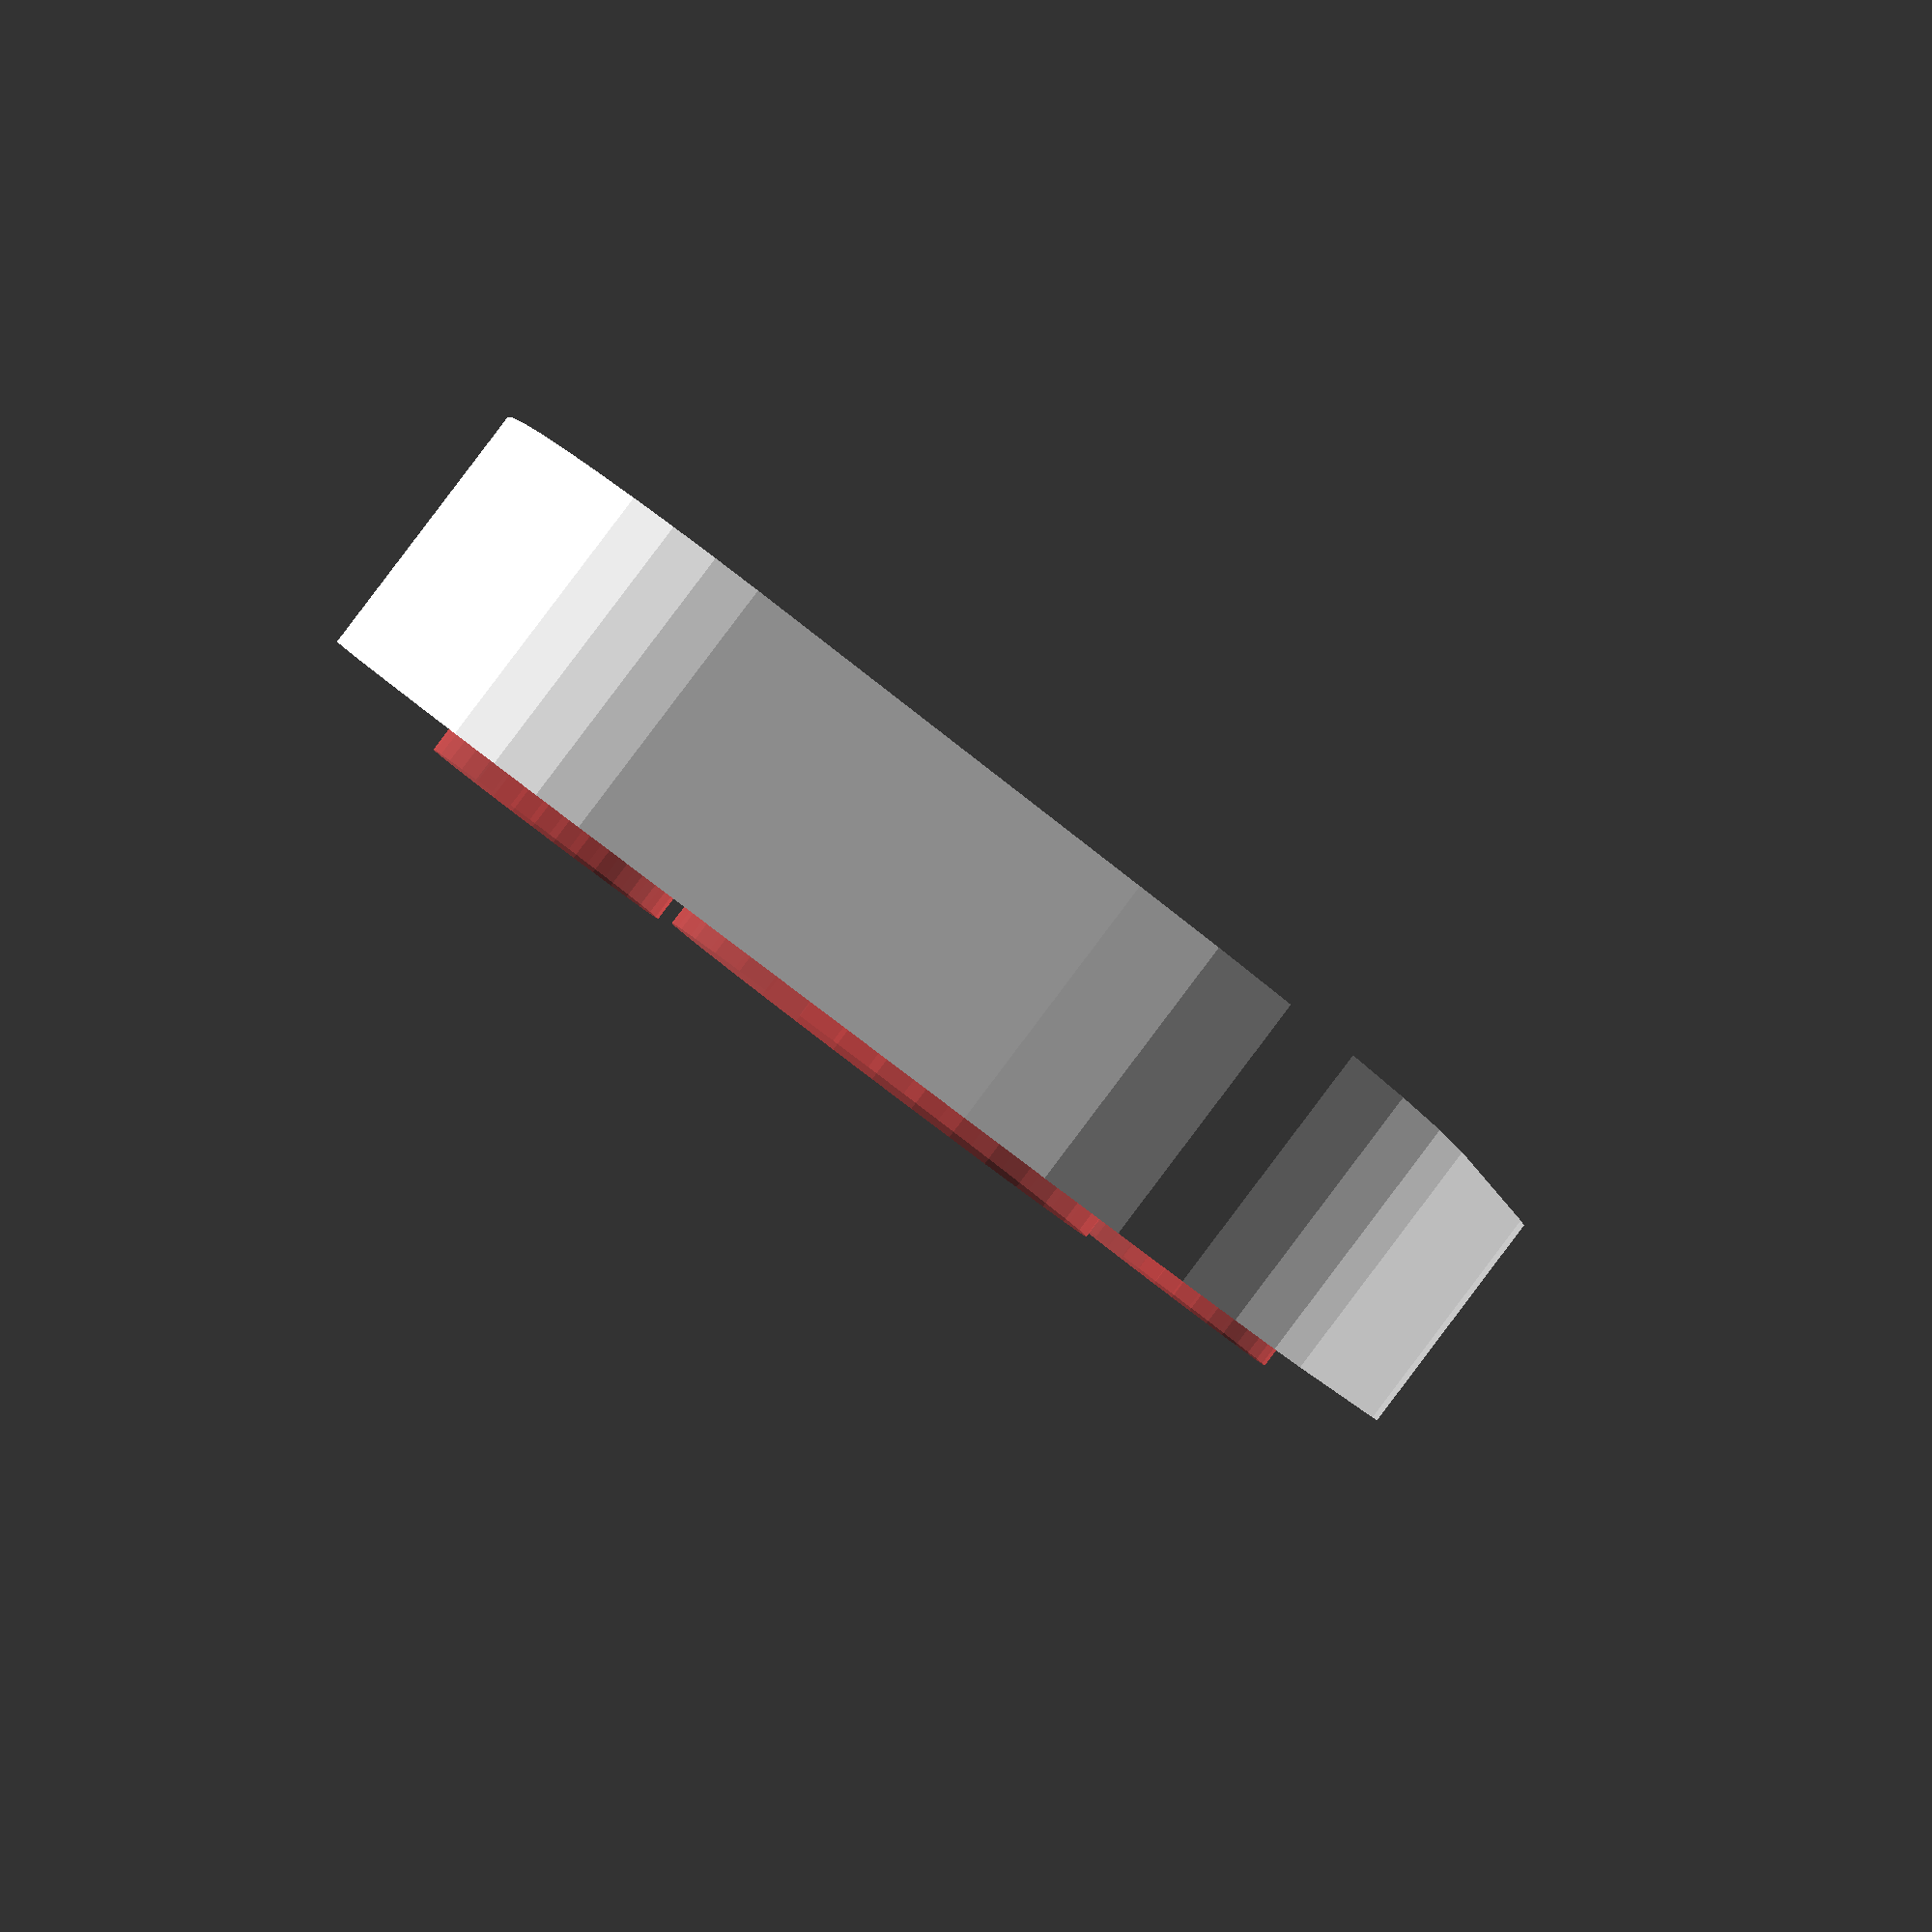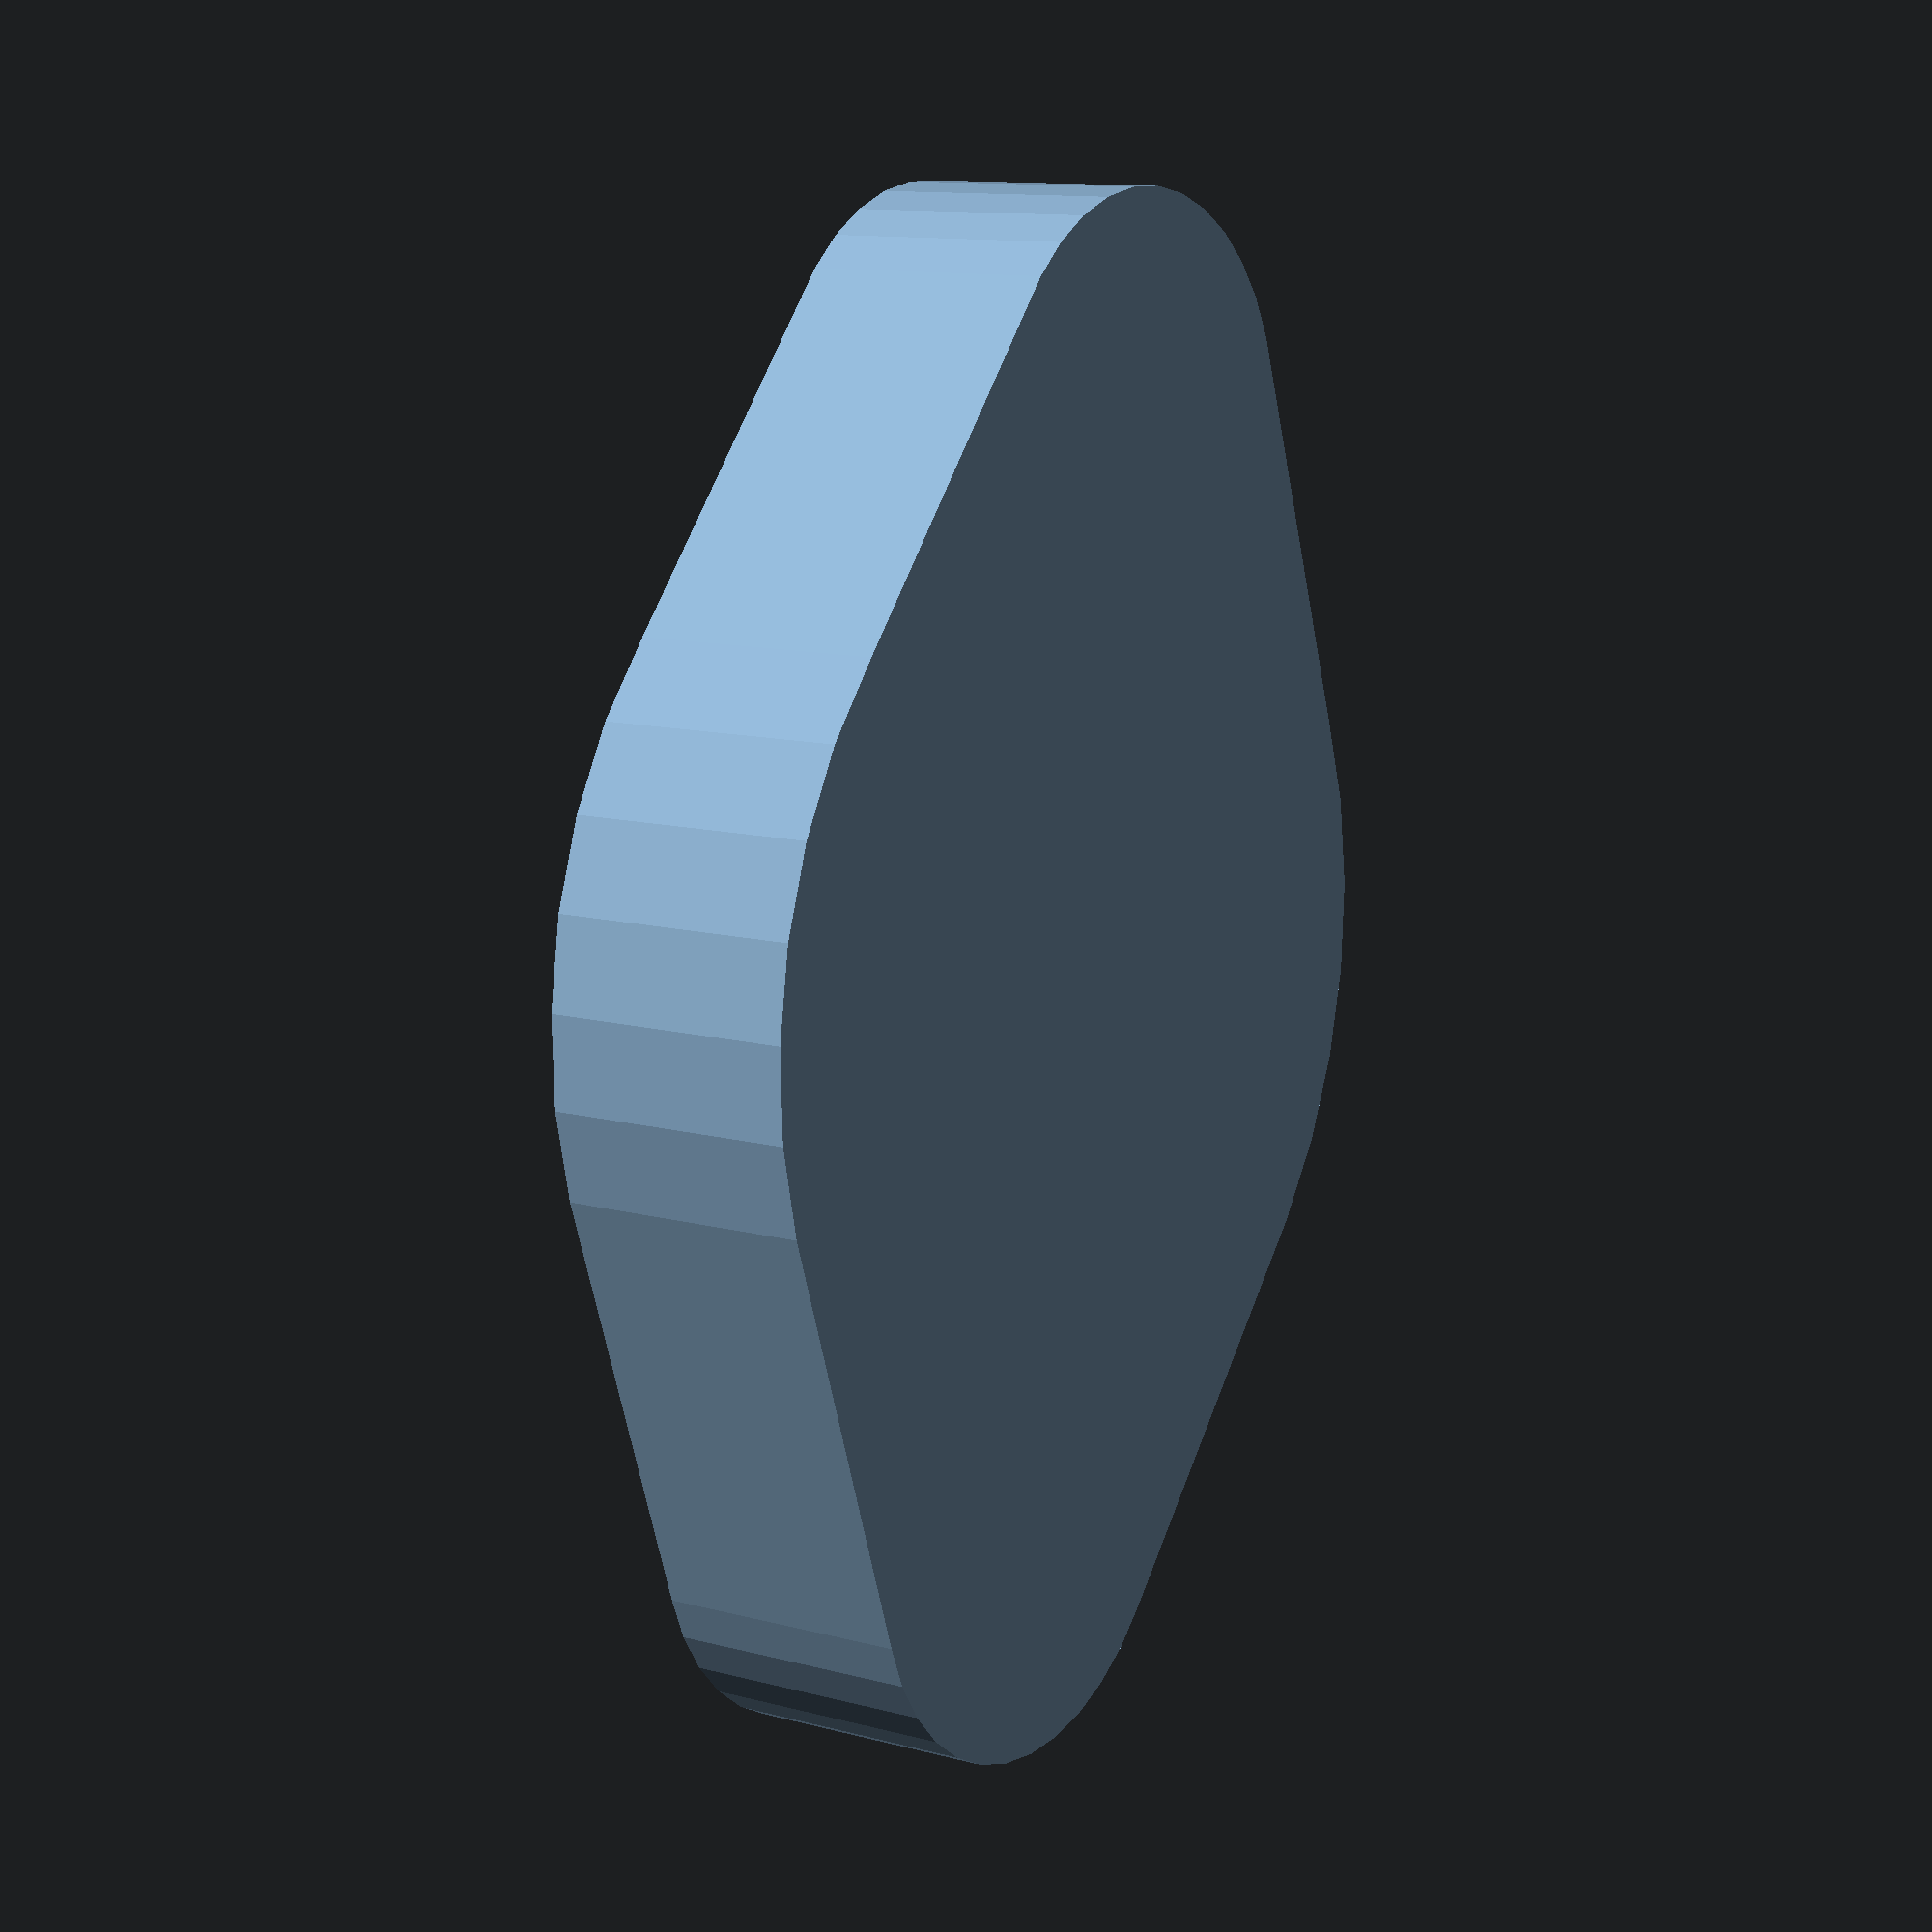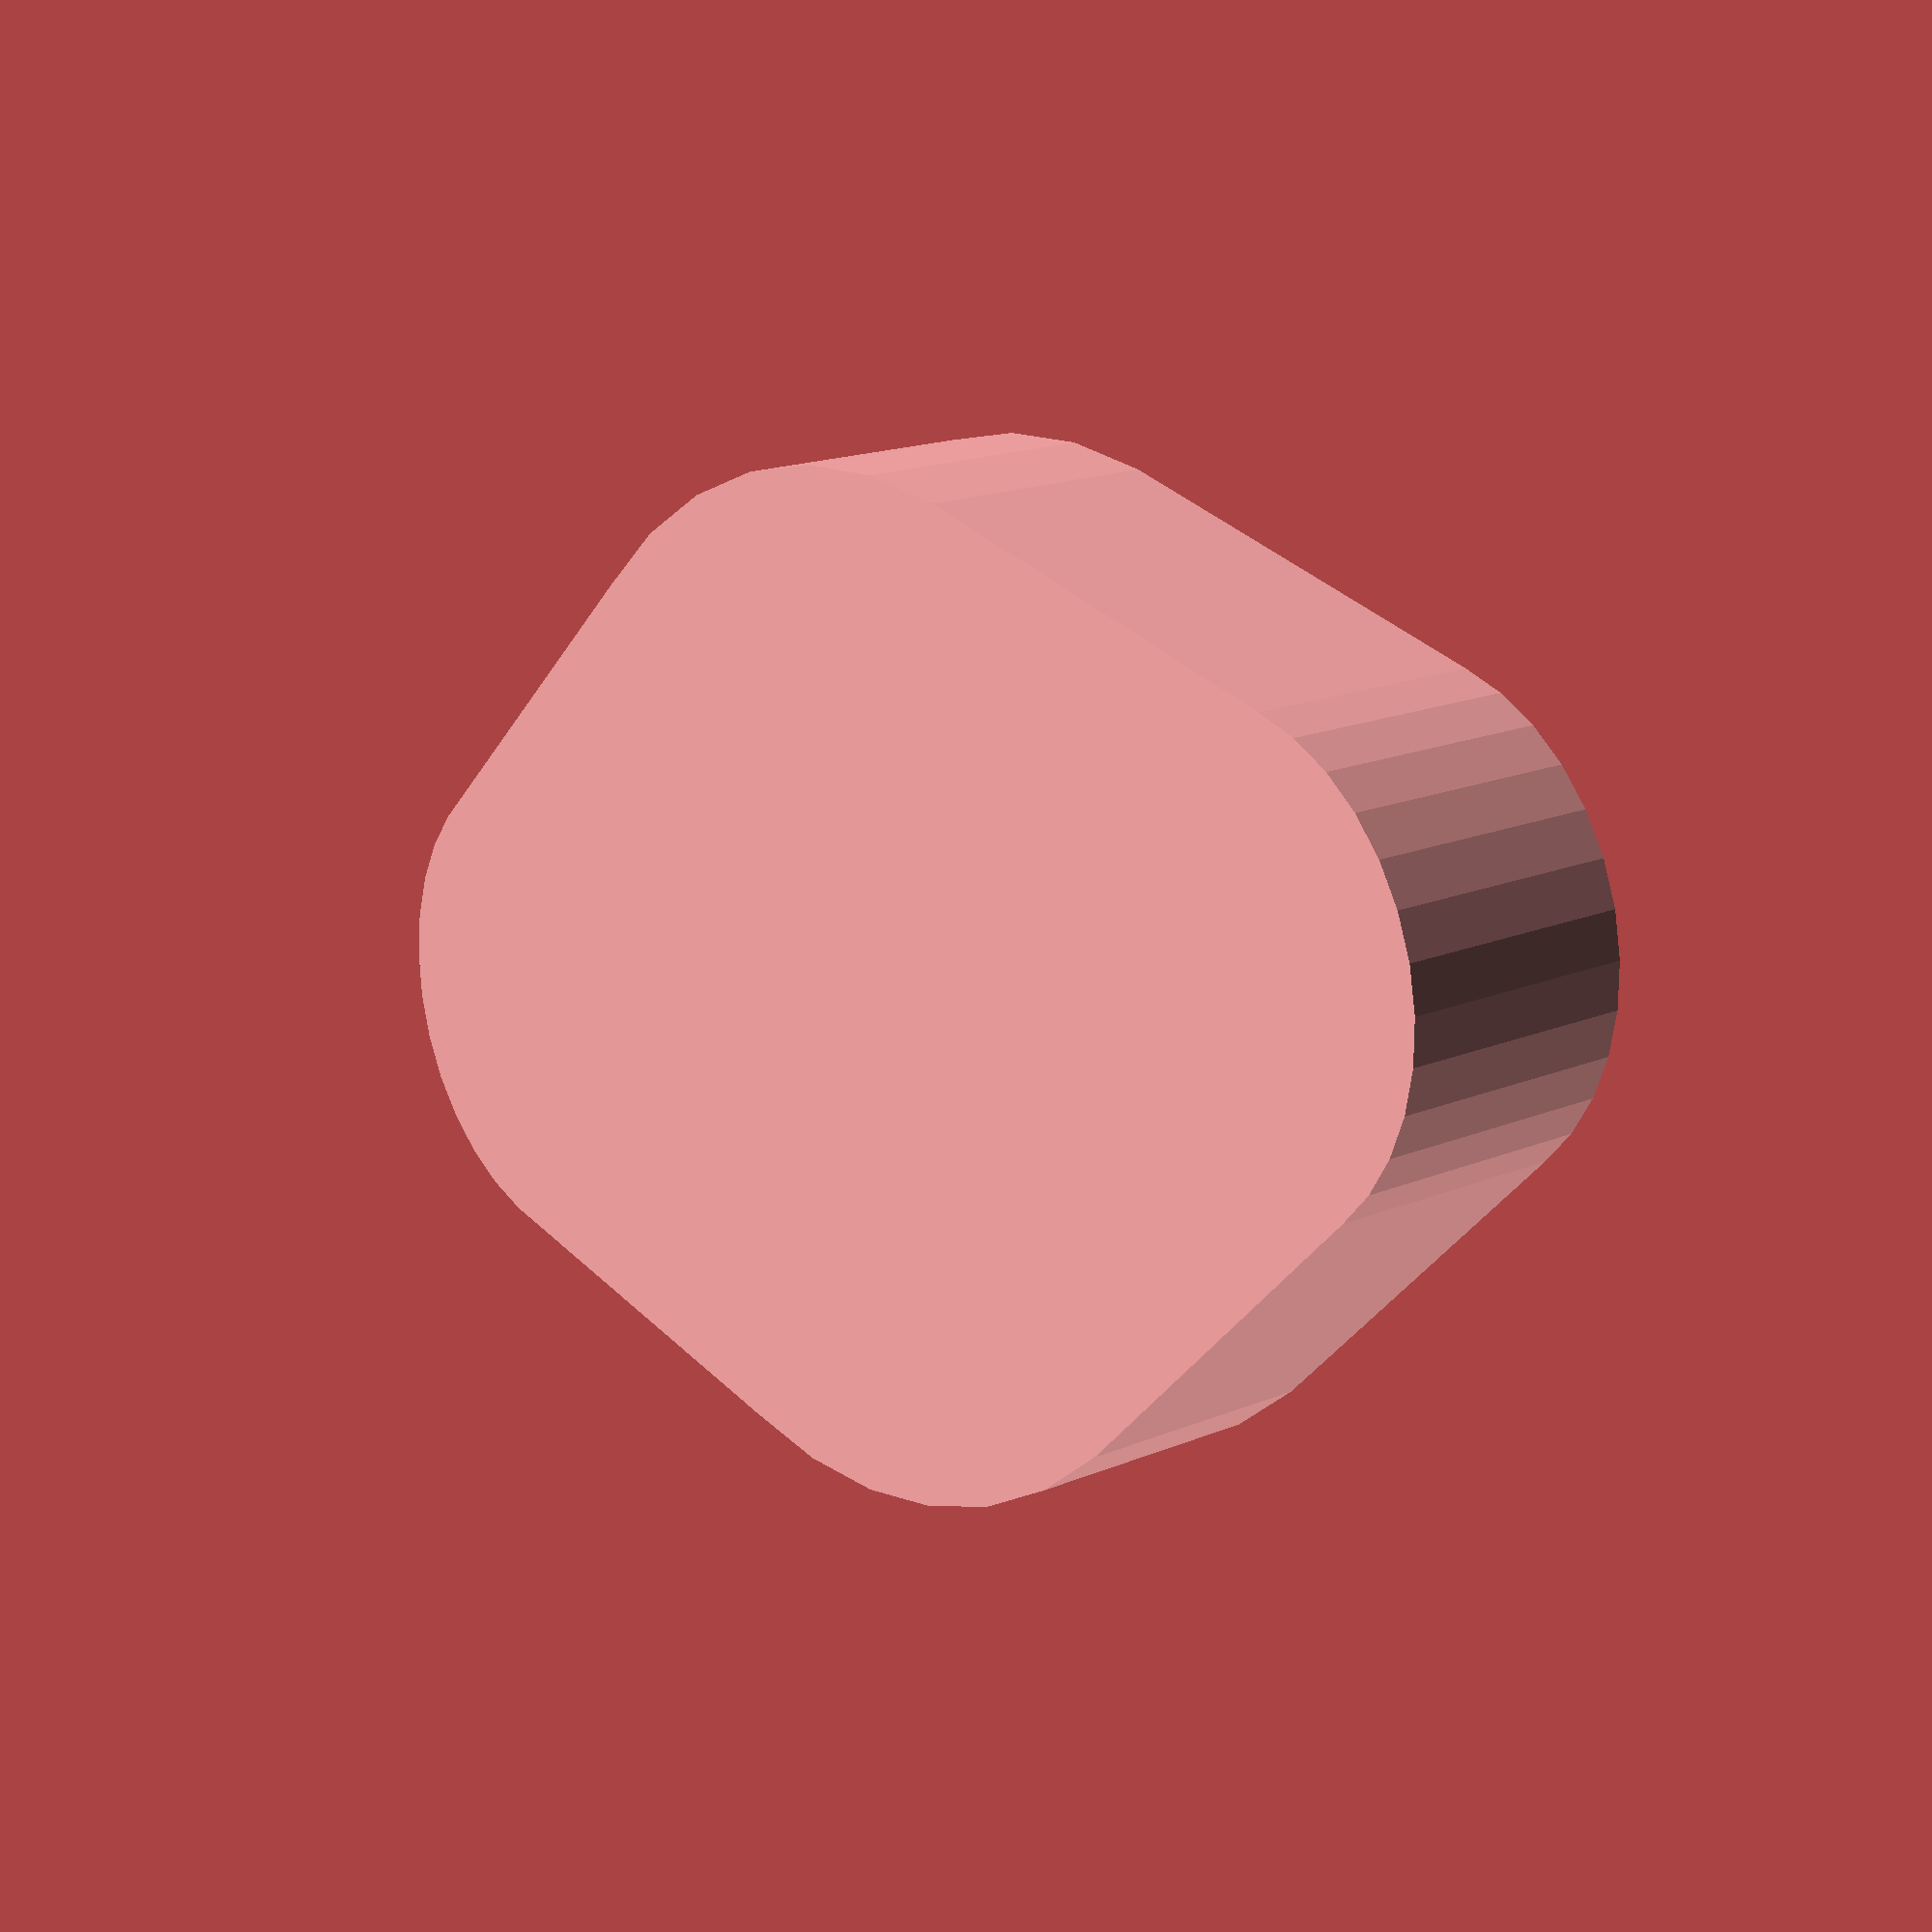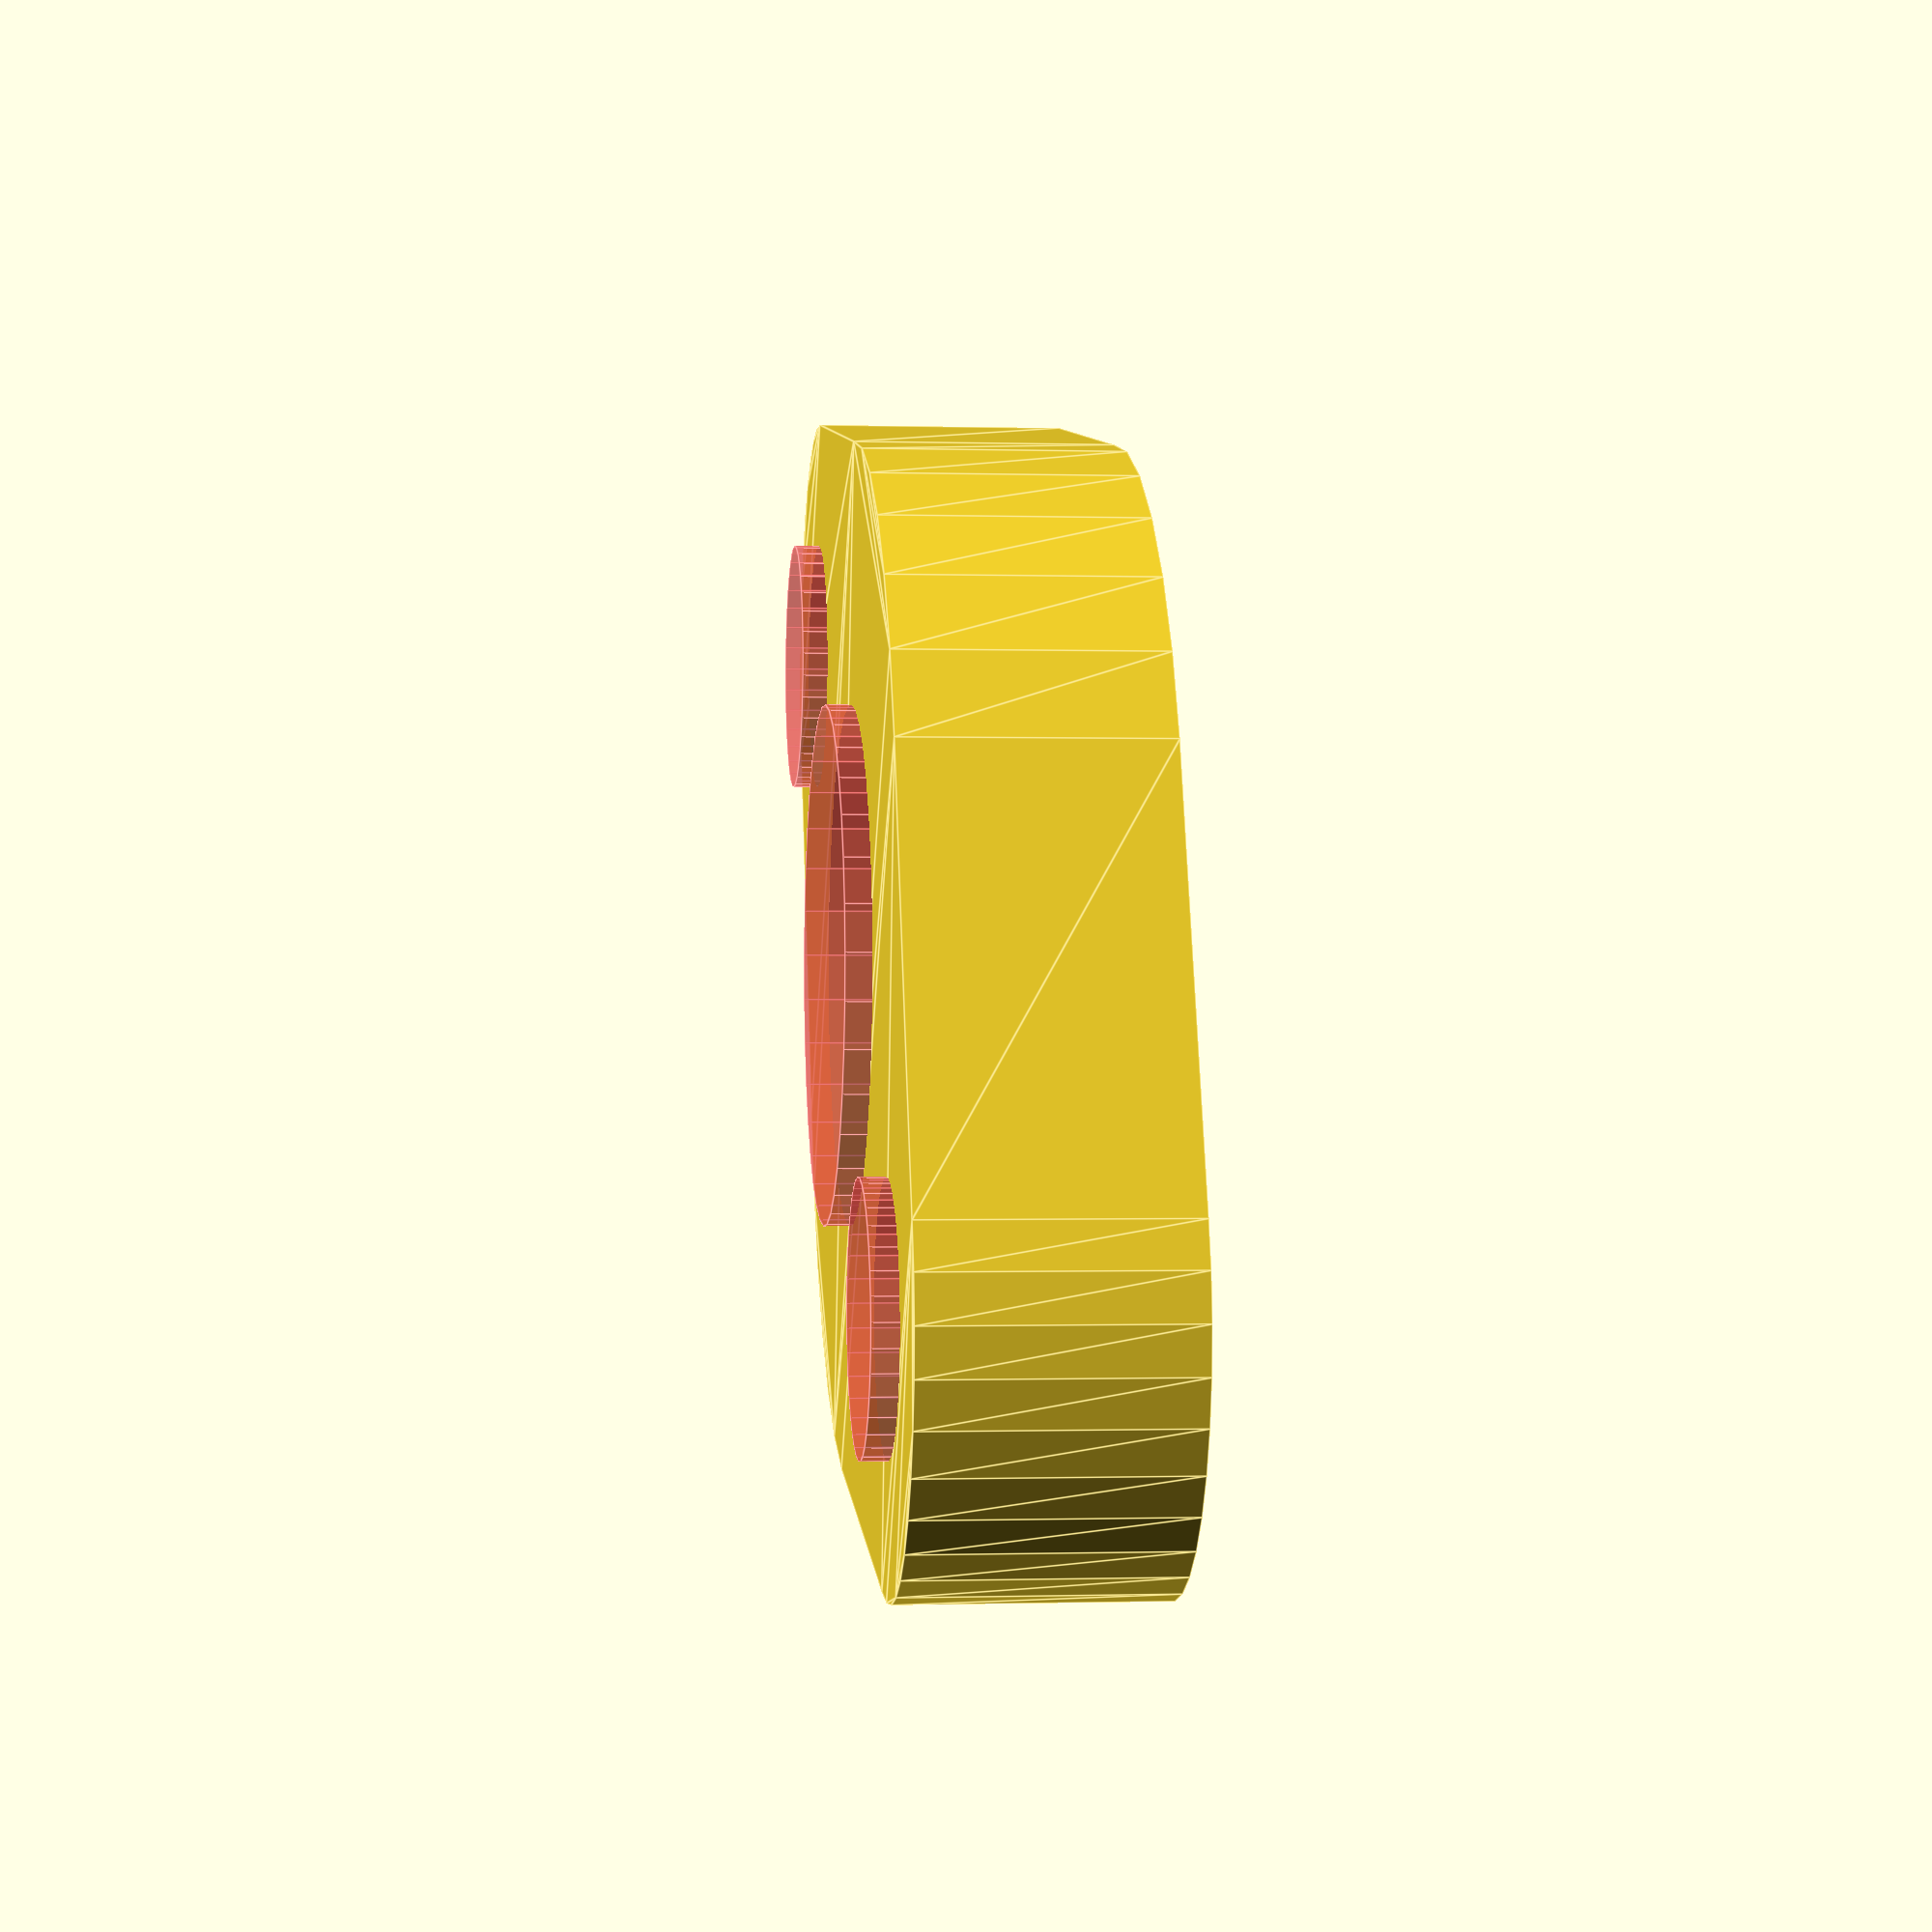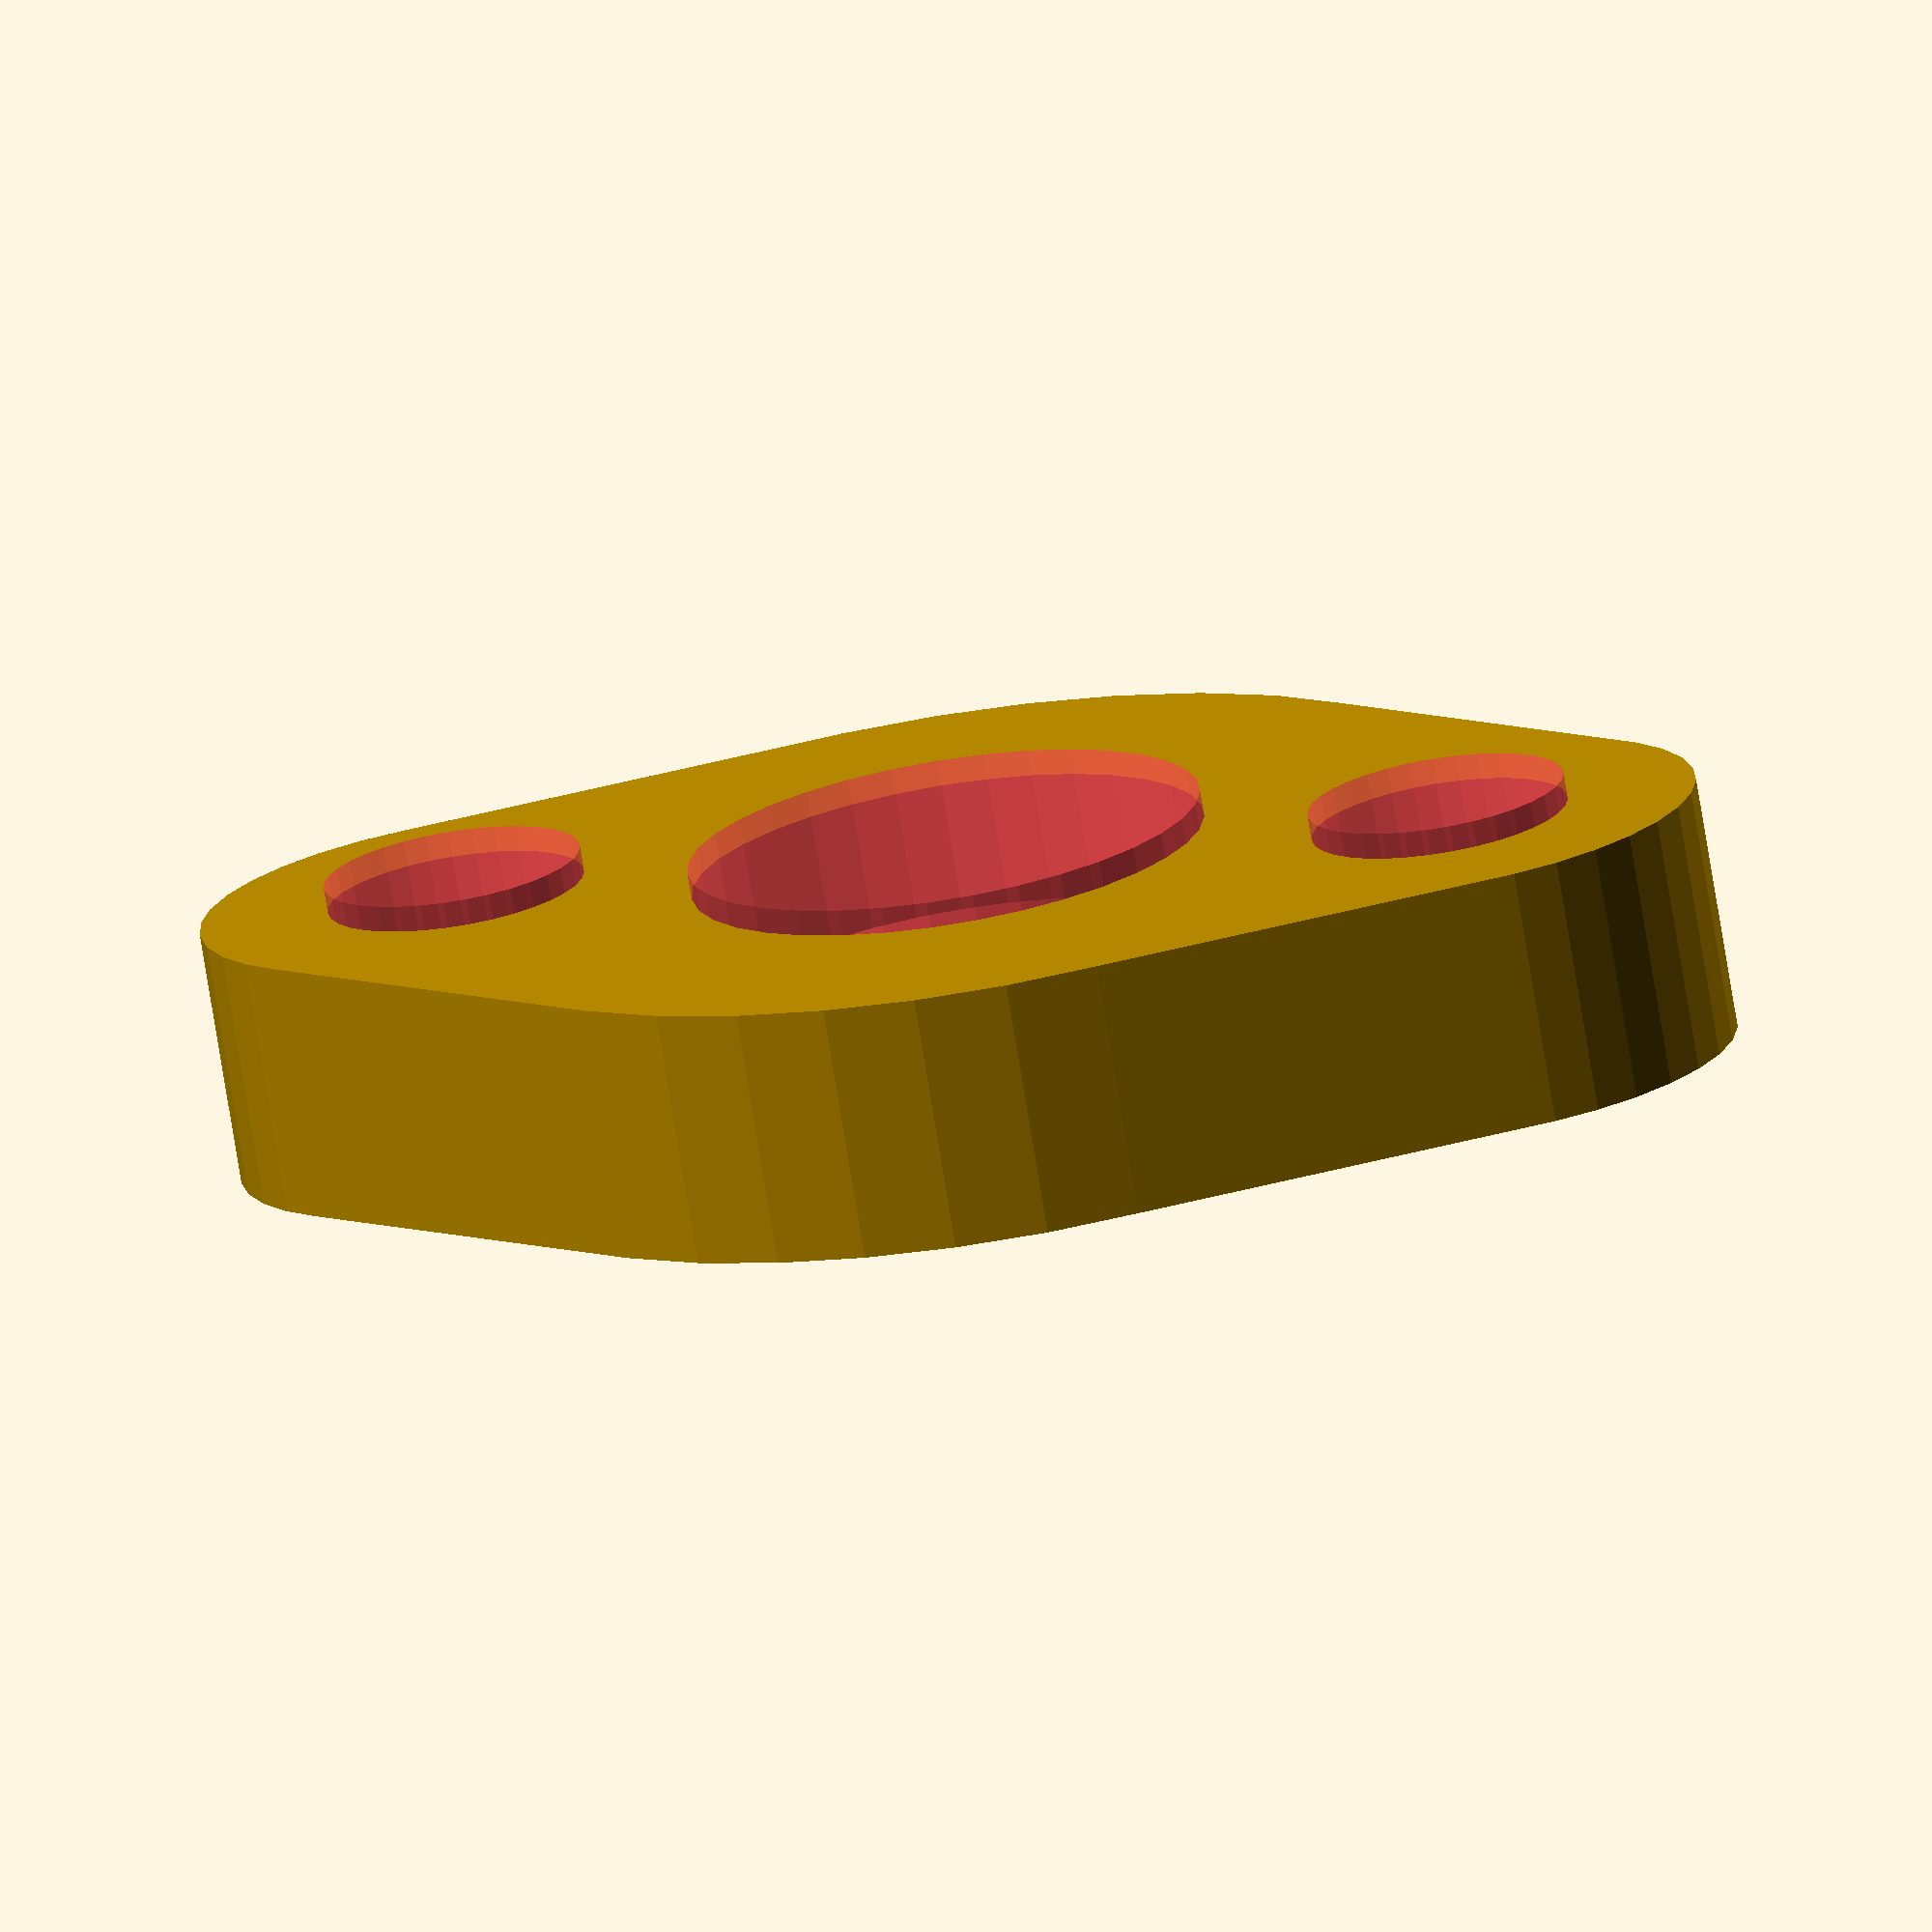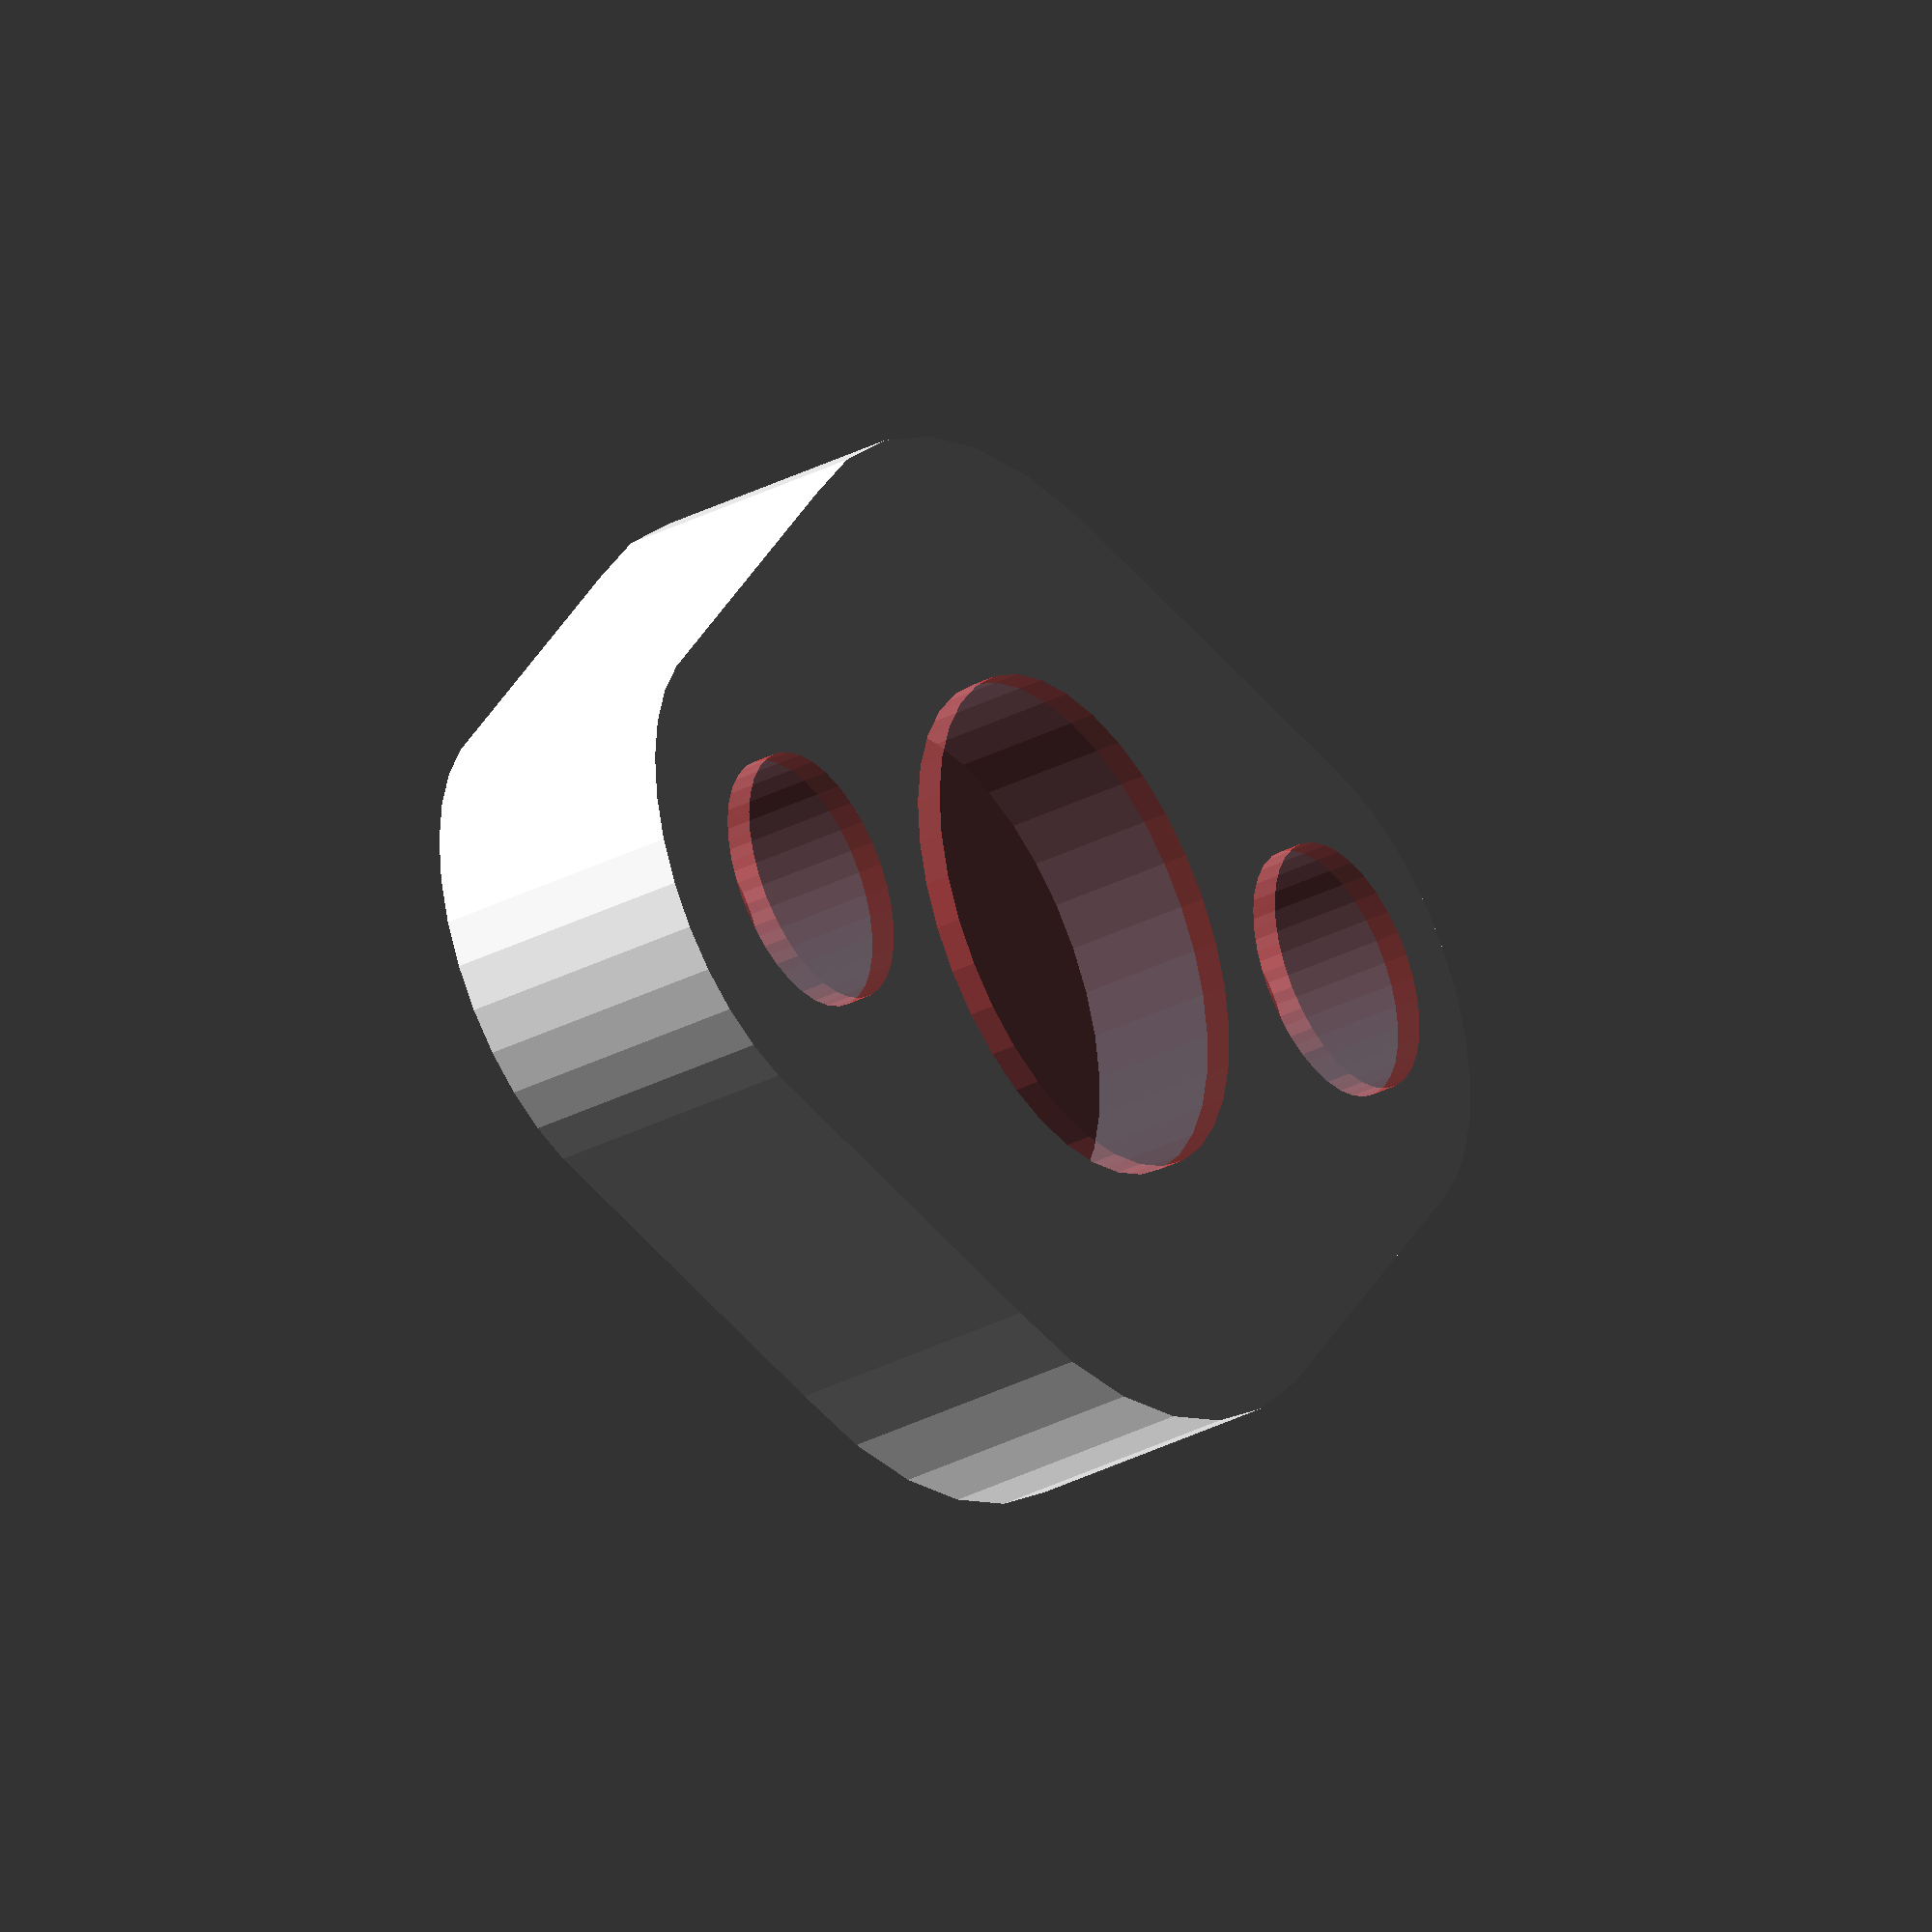
<openscad>
center_radius = 10;
side_radius= 5;
side_position= 10;
height= 5;
tool_height = 3;
$fn = 35;

//引かれる部分
module target(){
	linear_extrude(height = height){
		hull(){
			circle(r = center_radius);
			translate([side_position,0,0])
				circle(r = side_radius);
			translate([-side_position,0,0])
				circle(r = side_radius);
		}
	}
}

//引く部分
module tool(){
 	translate([0,0,height/2])
		#cylinder(h = tool_height, r1 = center_radius/2, r2 = center_radius/2);
 	translate([10,0,height/2])
		#cylinder(h = tool_height, r1 = side_radius/2, r2 = side_radius/2);
 	translate([-10,0,height/2])
		#cylinder(h = tool_height, r1 = side_radius/2, r2 = side_radius/2);
}

//引き算の実行
difference(){
	target();
	tool();
}

</openscad>
<views>
elev=91.1 azim=223.1 roll=142.9 proj=p view=wireframe
elev=168.7 azim=259.2 roll=56.6 proj=p view=wireframe
elev=163.3 azim=15.0 roll=310.5 proj=p view=wireframe
elev=180.5 azim=218.9 roll=96.2 proj=p view=edges
elev=254.3 azim=16.6 roll=170.8 proj=o view=solid
elev=35.1 azim=335.0 roll=303.9 proj=o view=wireframe
</views>
